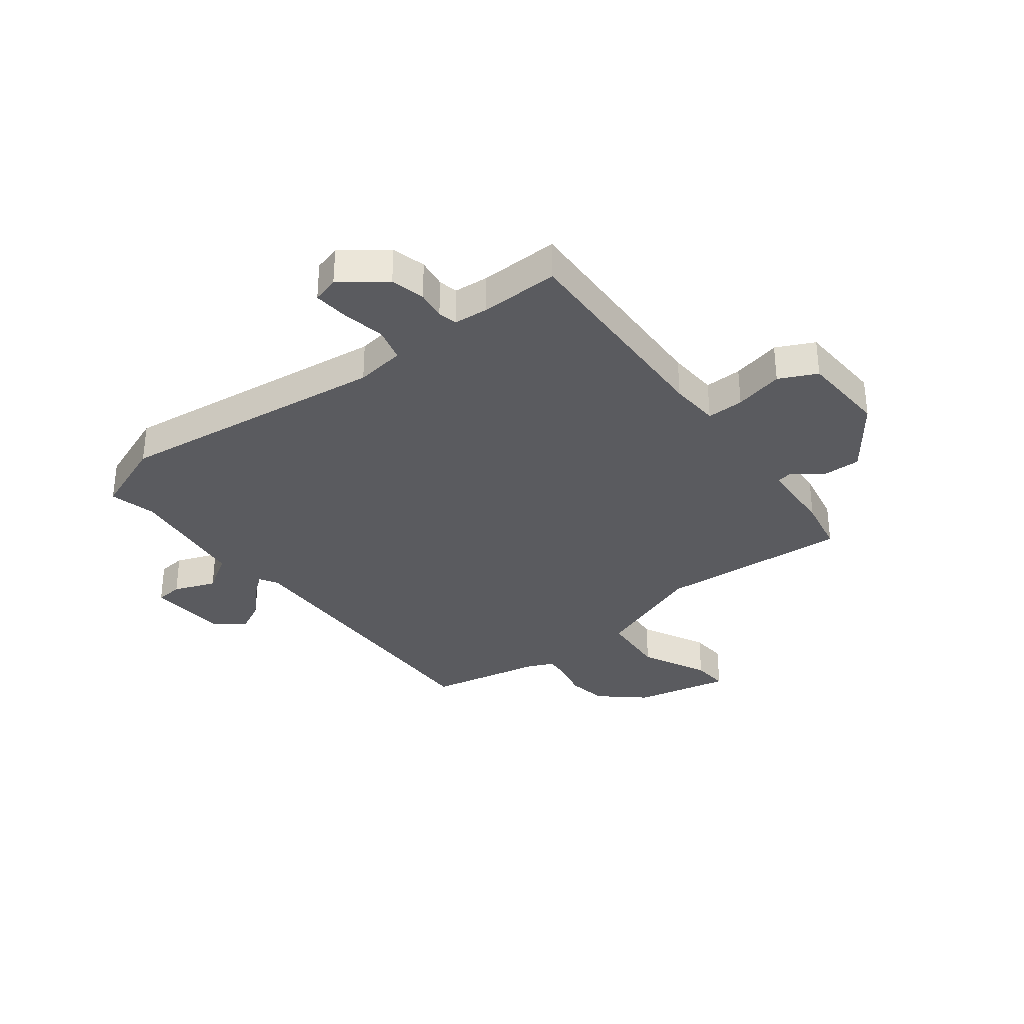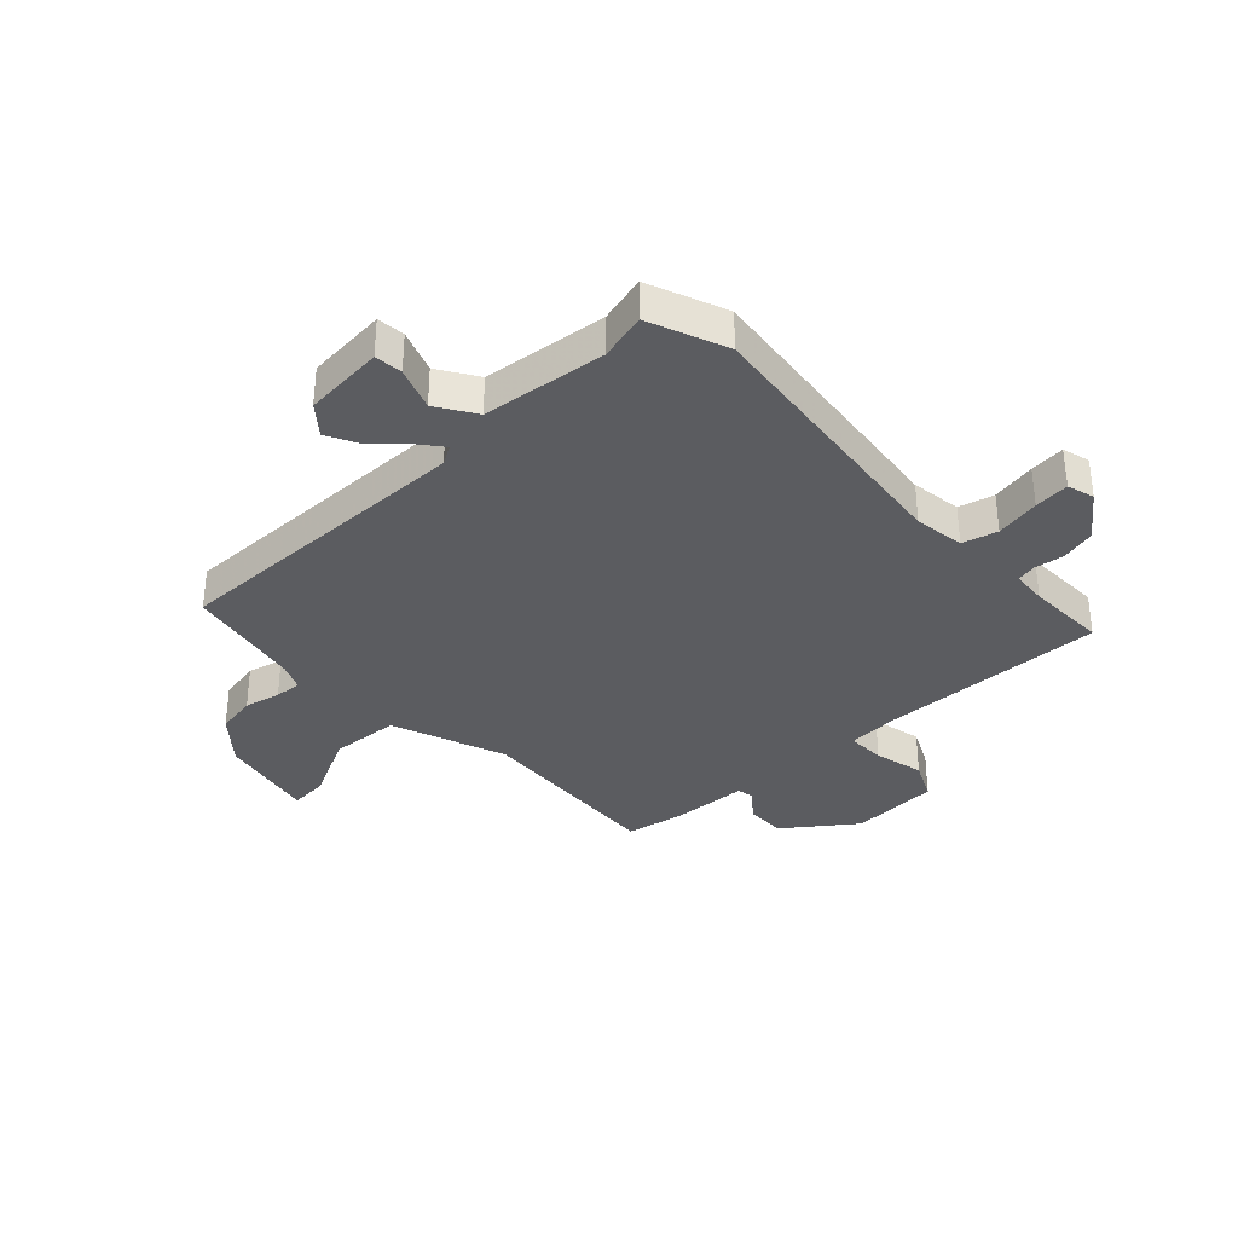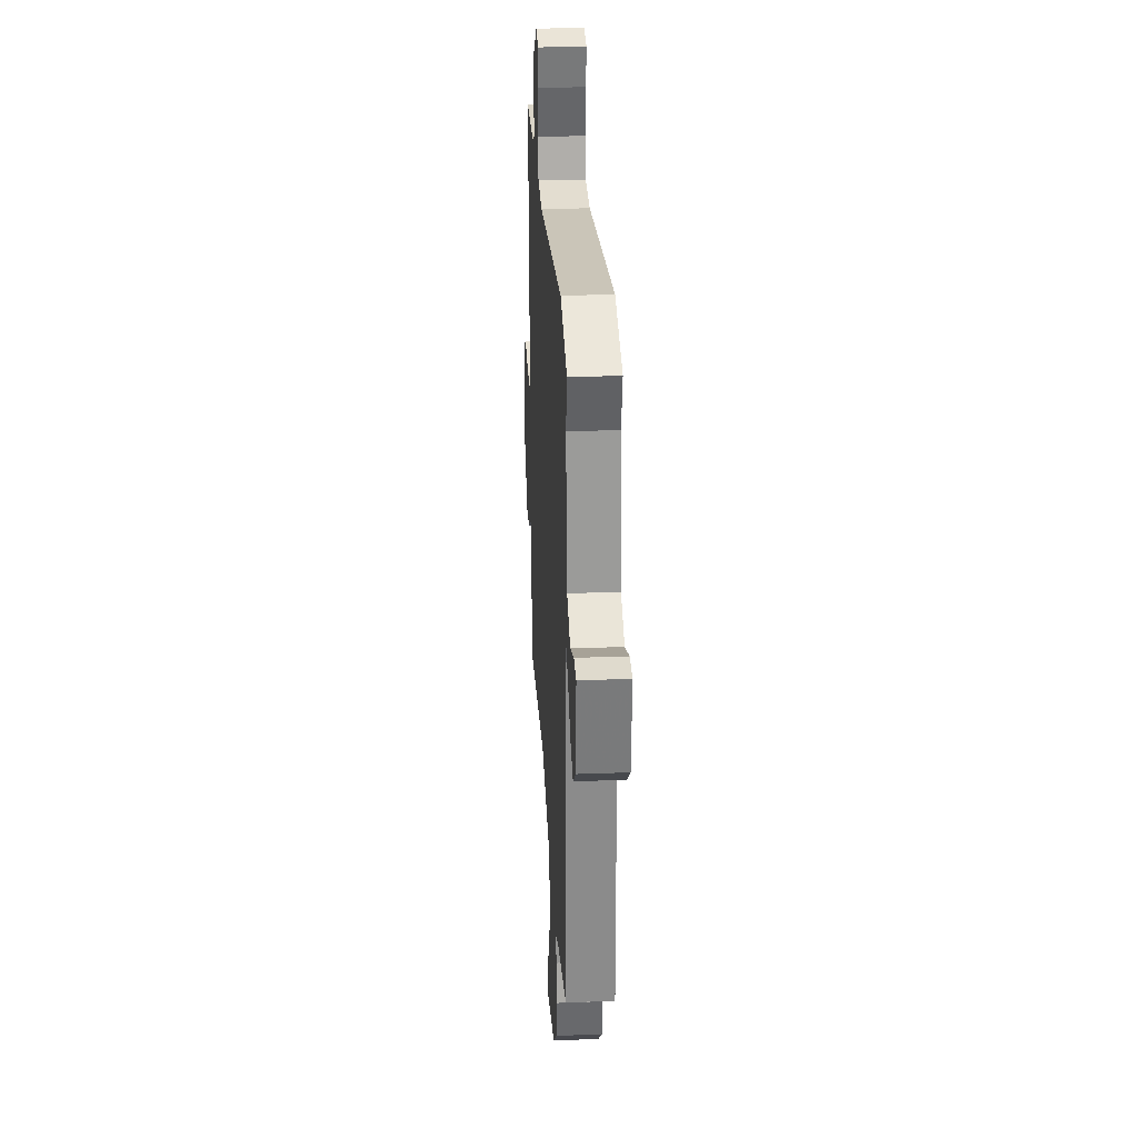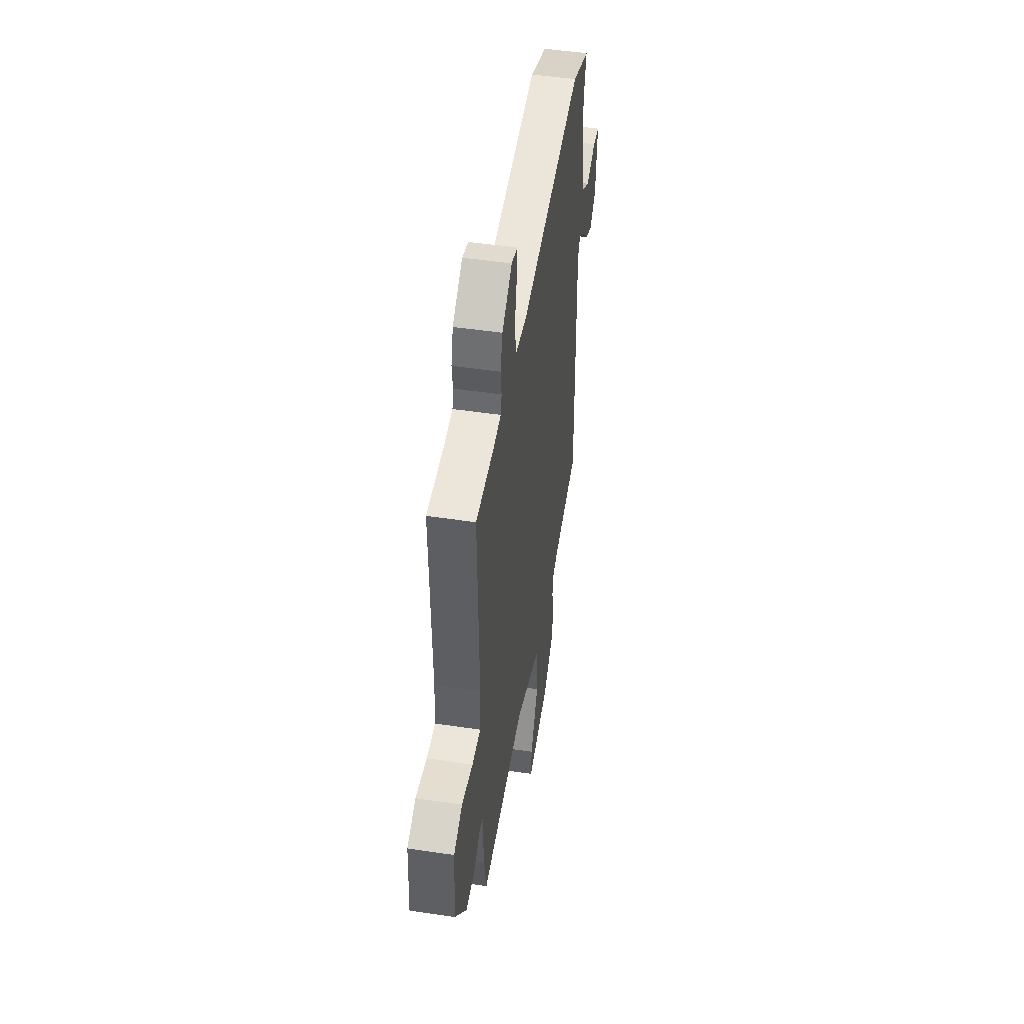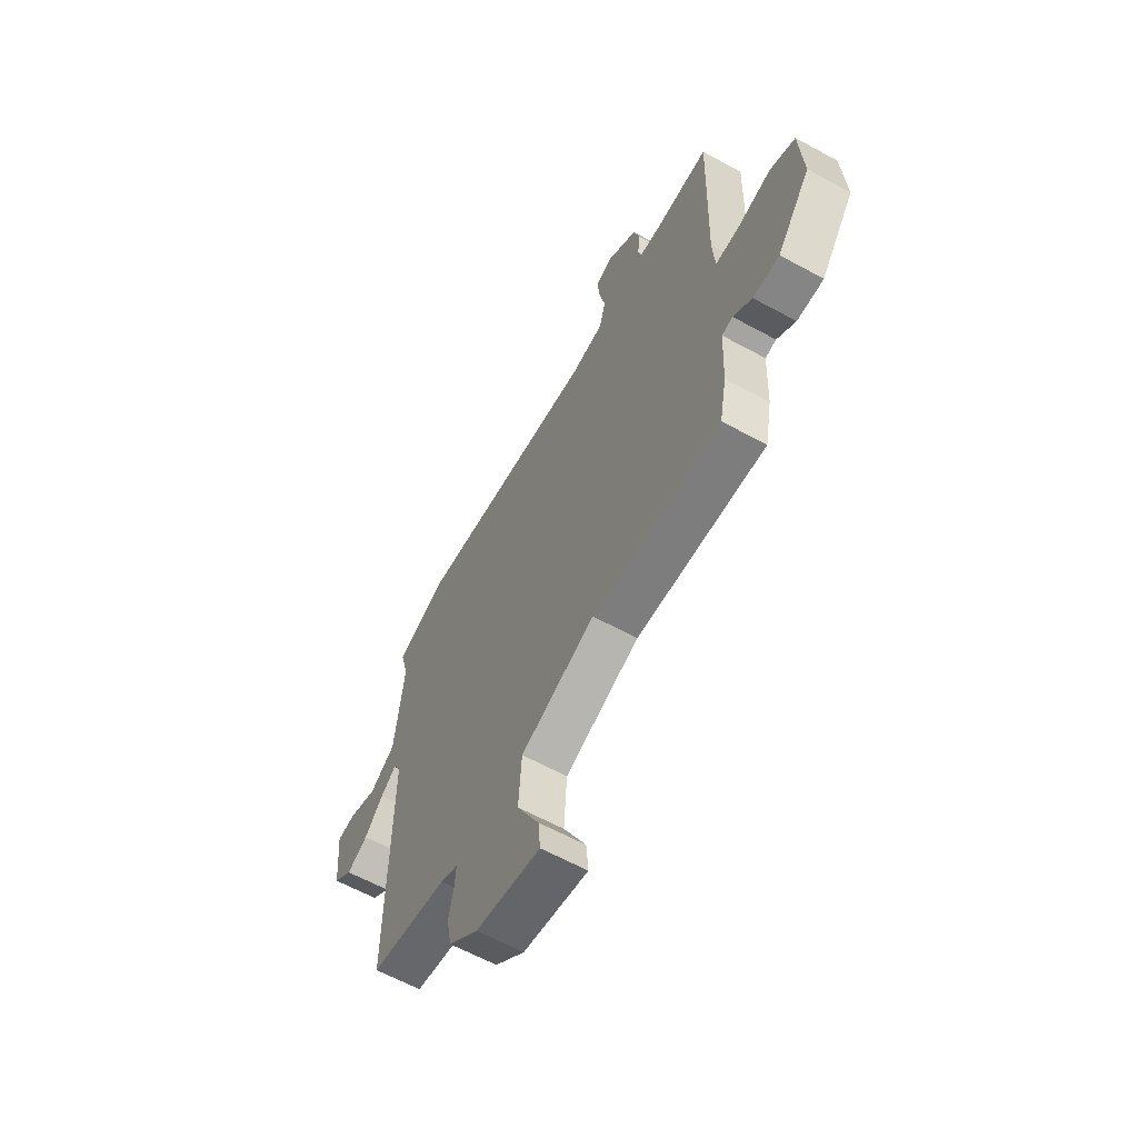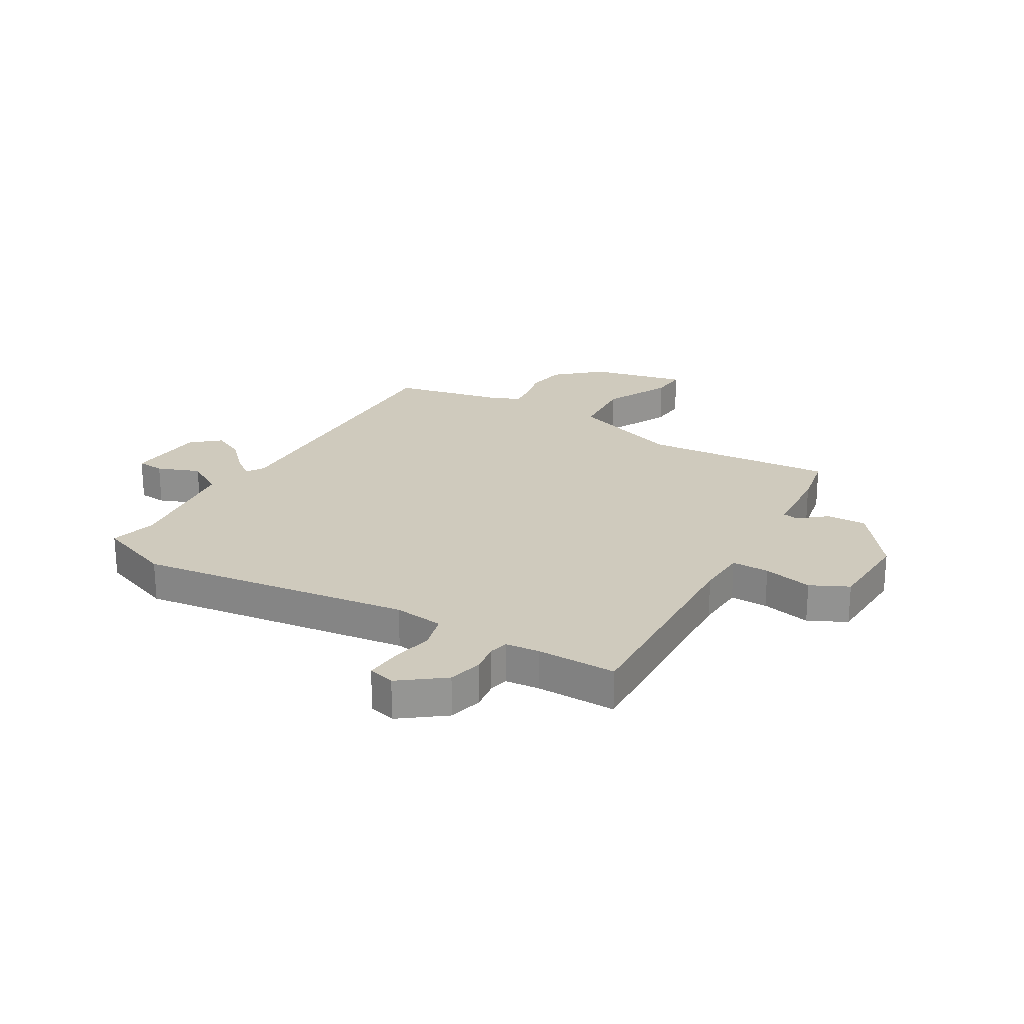
<metadata>
{"format":"obj","ext":"obj","renderer":"f3d","projection":"perspective","resolution":1024,"background":"white","views":[{"elev":-33.4,"azim":37.1,"up":"+Y"},{"elev":-34.7,"azim":-47.0,"up":"+Y"},{"elev":27.0,"azim":-93.4,"up":"+Z"},{"elev":49.0,"azim":99.4,"up":"+Z"},{"elev":-62.5,"azim":61.1,"up":"+Z"},{"elev":23.1,"azim":29.5,"up":"+Y"}]}
</metadata>
<code>
v -0.528 0.07 -0.499
v -0.523 0.07 0.05
v -0.543 0.07 0.083
v -0.584 0.07 0.05
v -0.635 0.07 -0.004
v -0.691 0.07 -0.033
v -0.742 0.07 0.009
v -0.755 0.07 0.152
v -0.706 0.07 0.157
v -0.63 0.07 0.129
v -0.562 0.07 0.173
v -0.538 0.07 0.392
v -0.56 0.07 0.476
v -0.423 0.07 0.531
v 0.068 0.07 0.474
v 0.157 0.07 0.487
v 0.173 0.07 0.549
v 0.157 0.07 0.628
v 0.151 0.07 0.69
v 0.199 0.07 0.704
v 0.278 0.07 0.646
v 0.294 0.07 0.585
v 0.287 0.07 0.532
v 0.295 0.07 0.498
v 0.357 0.07 0.493
v 0.499 0.07 0.497
v 0.488 0.07 0.097
v 0.494 0.07 0.007
v 0.561 0.07 0.009
v 0.649 0.07 0.03
v 0.717 0.07 -0.002
v 0.726 0.07 -0.159
v 0.636 0.07 -0.282
v 0.565 0.07 -0.281
v 0.515 0.07 -0.241
v 0.486 0.07 -0.247
v 0.48 0.07 -0.384
v 0.461 0.07 -0.485
v 0.116 0.07 -0.463
v -0.084 0.07 -0.539
v -0.092 0.07 -0.661
v -0.032 0.07 -0.78
v -0.027 0.07 -0.846
v -0.2 0.07 -0.81
v -0.279 0.07 -0.742
v -0.292 0.07 -0.671
v -0.278 0.07 -0.607
v -0.275 0.07 -0.56
v -0.322 0.07 -0.539
v -0.528 0 -0.499
v -0.523 0 0.05
v -0.543 0 0.083
v -0.584 0 0.05
v -0.635 0 -0.004
v -0.691 0 -0.033
v -0.742 0 0.009
v -0.755 0 0.152
v -0.706 0 0.157
v -0.63 0 0.129
v -0.562 0 0.173
v -0.538 0 0.392
v -0.56 0 0.476
v -0.423 0 0.531
v 0.068 0 0.474
v 0.157 0 0.487
v 0.173 0 0.549
v 0.157 0 0.628
v 0.151 0 0.69
v 0.199 0 0.704
v 0.278 0 0.646
v 0.294 0 0.585
v 0.287 0 0.532
v 0.295 0 0.498
v 0.357 0 0.493
v 0.499 0 0.497
v 0.488 0 0.097
v 0.494 0 0.007
v 0.561 0 0.009
v 0.649 0 0.03
v 0.717 0 -0.002
v 0.726 0 -0.159
v 0.636 0 -0.282
v 0.565 0 -0.281
v 0.515 0 -0.241
v 0.486 0 -0.247
v 0.48 0 -0.384
v 0.461 0 -0.485
v 0.116 0 -0.463
v -0.084 0 -0.539
v -0.092 0 -0.661
v -0.032 0 -0.78
v -0.027 0 -0.846
v -0.2 0 -0.81
v -0.279 0 -0.742
v -0.292 0 -0.671
v -0.278 0 -0.607
v -0.275 0 -0.56
v -0.322 0 -0.539
f 44 45 46 47
f 44 47 48
f 41 42 43 44
f 40 41 44 48
f 39 40 48 49
f 36 37 38 39
f 32 33 34 35
f 32 35 36
f 29 30 31 32
f 28 29 32 36
f 27 28 36 39
f 25 26 27 39
f 20 21 22 23
f 20 23 24
f 17 18 19 20
f 17 20 24
f 16 17 24
f 15 16 24 25
f 12 13 14 15
f 11 12 15 25
f 7 8 9 10
f 4 5 6 7
f 3 4 7 10
f 39 49 1 2
f 25 39 2 3
f 3 10 11 25
f 96 95 94 93
f 97 96 93
f 93 92 91 90
f 97 93 90 89
f 98 97 89 88
f 88 87 86 85
f 84 83 82 81
f 85 84 81
f 81 80 79 78
f 85 81 78 77
f 88 85 77 76
f 88 76 75 74
f 72 71 70 69
f 73 72 69
f 69 68 67 66
f 73 69 66
f 73 66 65
f 74 73 65 64
f 64 63 62 61
f 74 64 61 60
f 59 58 57 56
f 56 55 54 53
f 59 56 53 52
f 51 50 98 88
f 52 51 88 74
f 74 60 59 52
f 1 50 51 2
f 2 51 52 3
f 3 52 53 4
f 4 53 54 5
f 5 54 55 6
f 6 55 56 7
f 7 56 57 8
f 8 57 58 9
f 9 58 59 10
f 10 59 60 11
f 11 60 61 12
f 12 61 62 13
f 13 62 63 14
f 14 63 64 15
f 15 64 65 16
f 16 65 66 17
f 17 66 67 18
f 18 67 68 19
f 19 68 69 20
f 20 69 70 21
f 21 70 71 22
f 22 71 72 23
f 23 72 73 24
f 24 73 74 25
f 25 74 75 26
f 26 75 76 27
f 27 76 77 28
f 28 77 78 29
f 29 78 79 30
f 30 79 80 31
f 31 80 81 32
f 32 81 82 33
f 33 82 83 34
f 34 83 84 35
f 35 84 85 36
f 36 85 86 37
f 37 86 87 38
f 38 87 88 39
f 39 88 89 40
f 40 89 90 41
f 41 90 91 42
f 42 91 92 43
f 43 92 93 44
f 44 93 94 45
f 45 94 95 46
f 46 95 96 47
f 47 96 97 48
f 48 97 98 49
f 49 98 50 1

</code>
